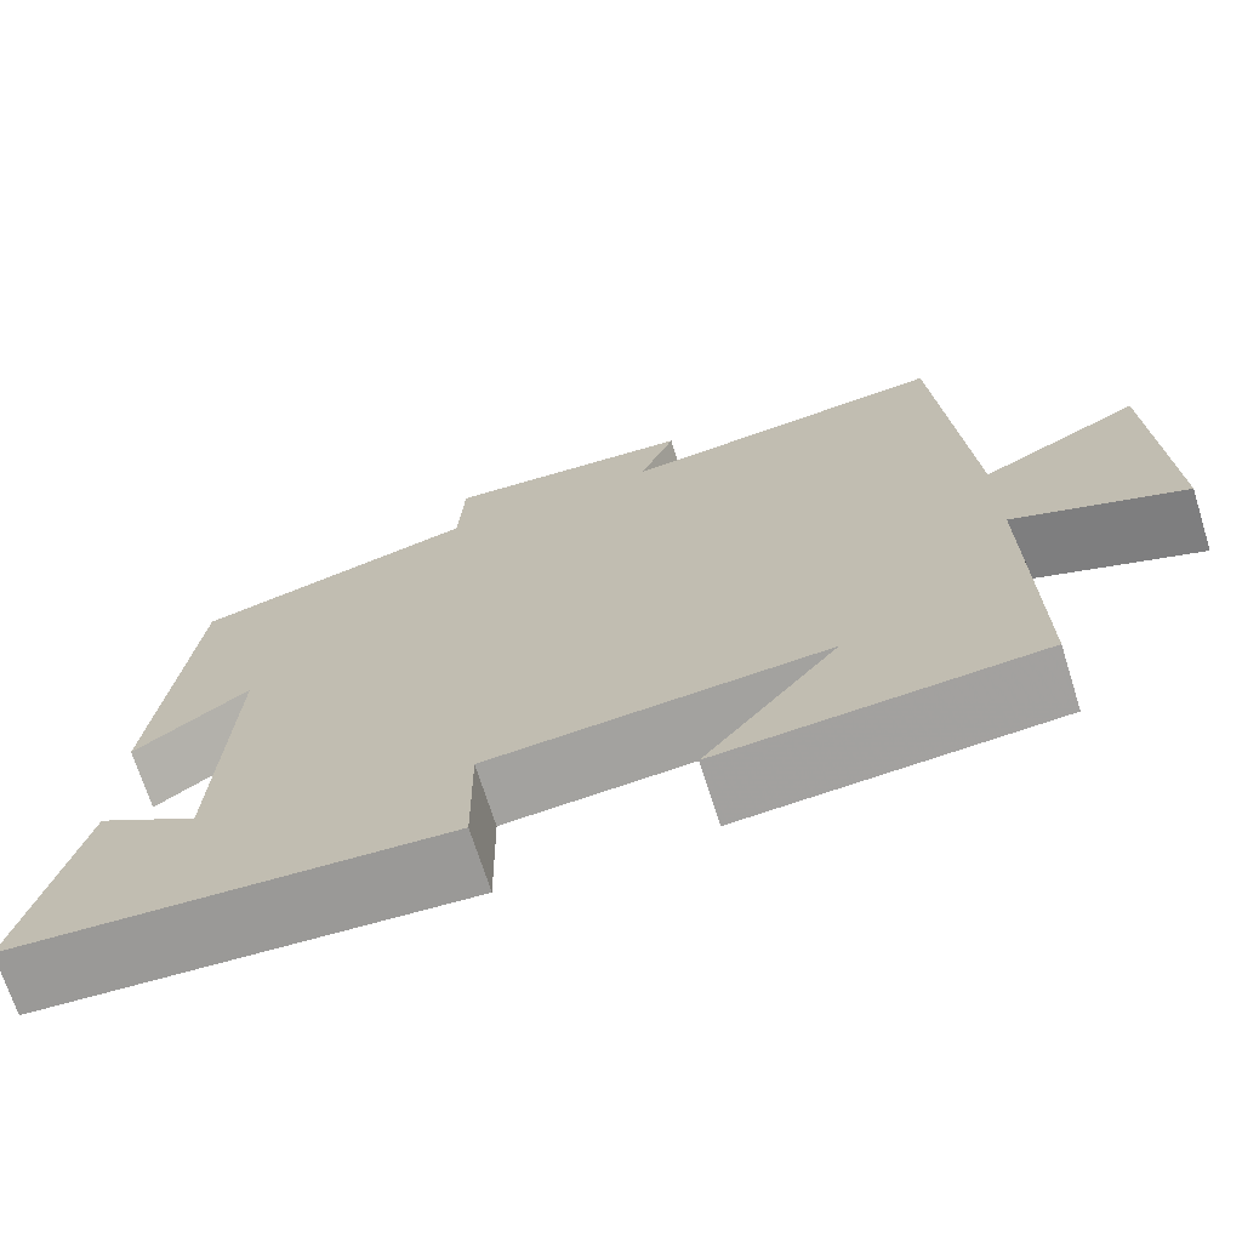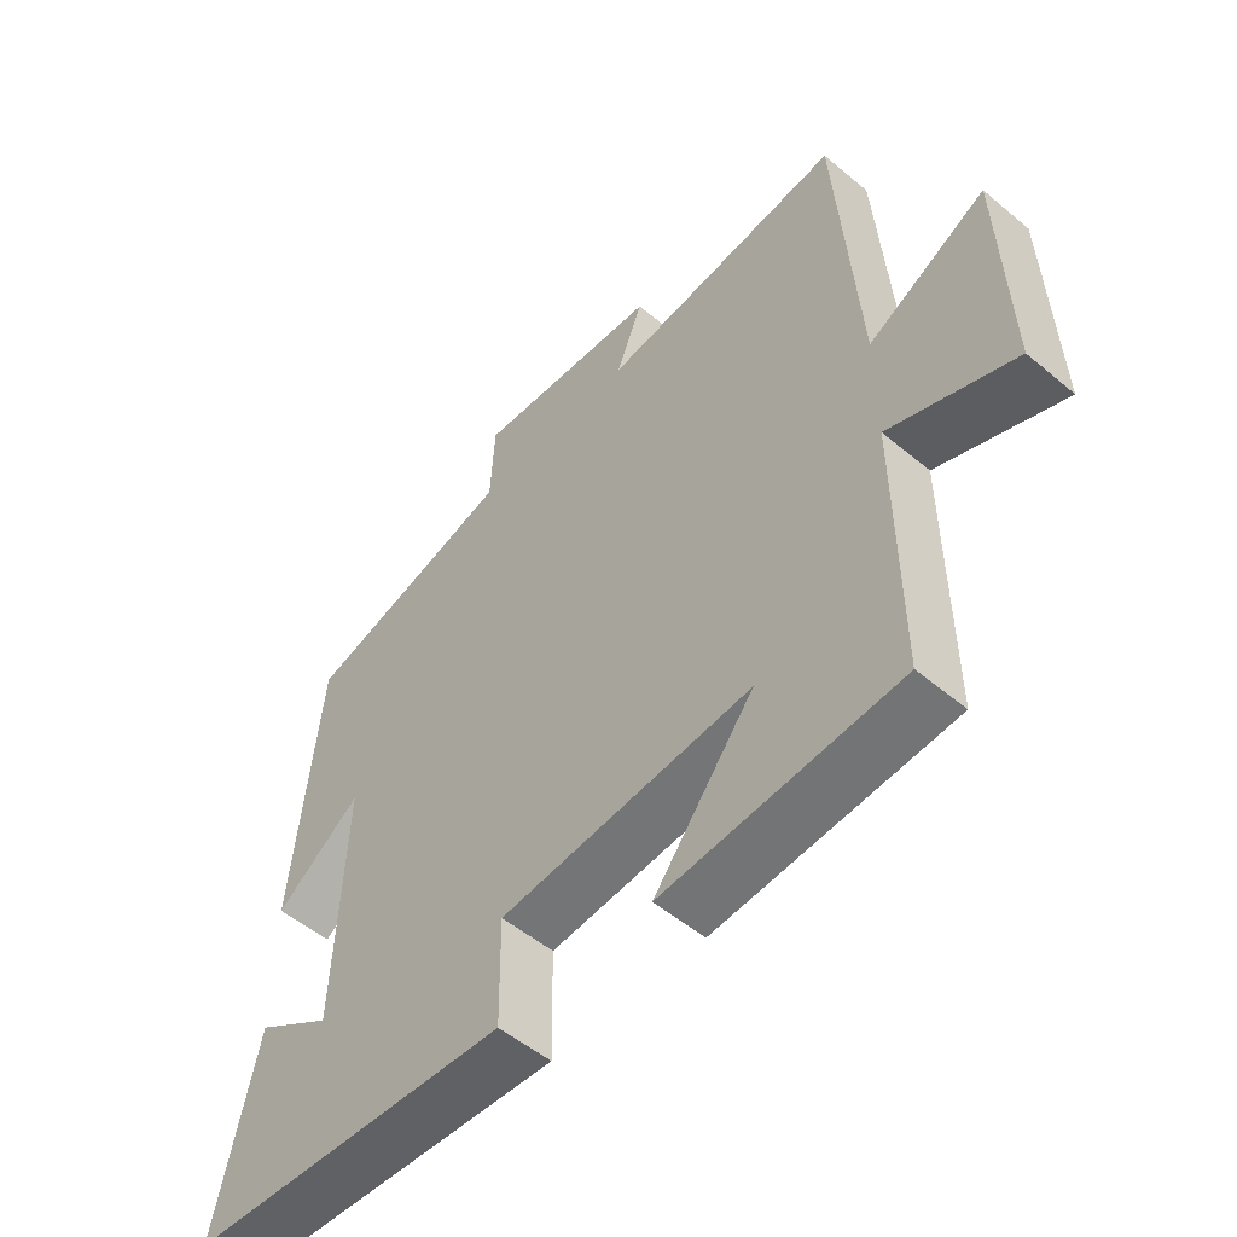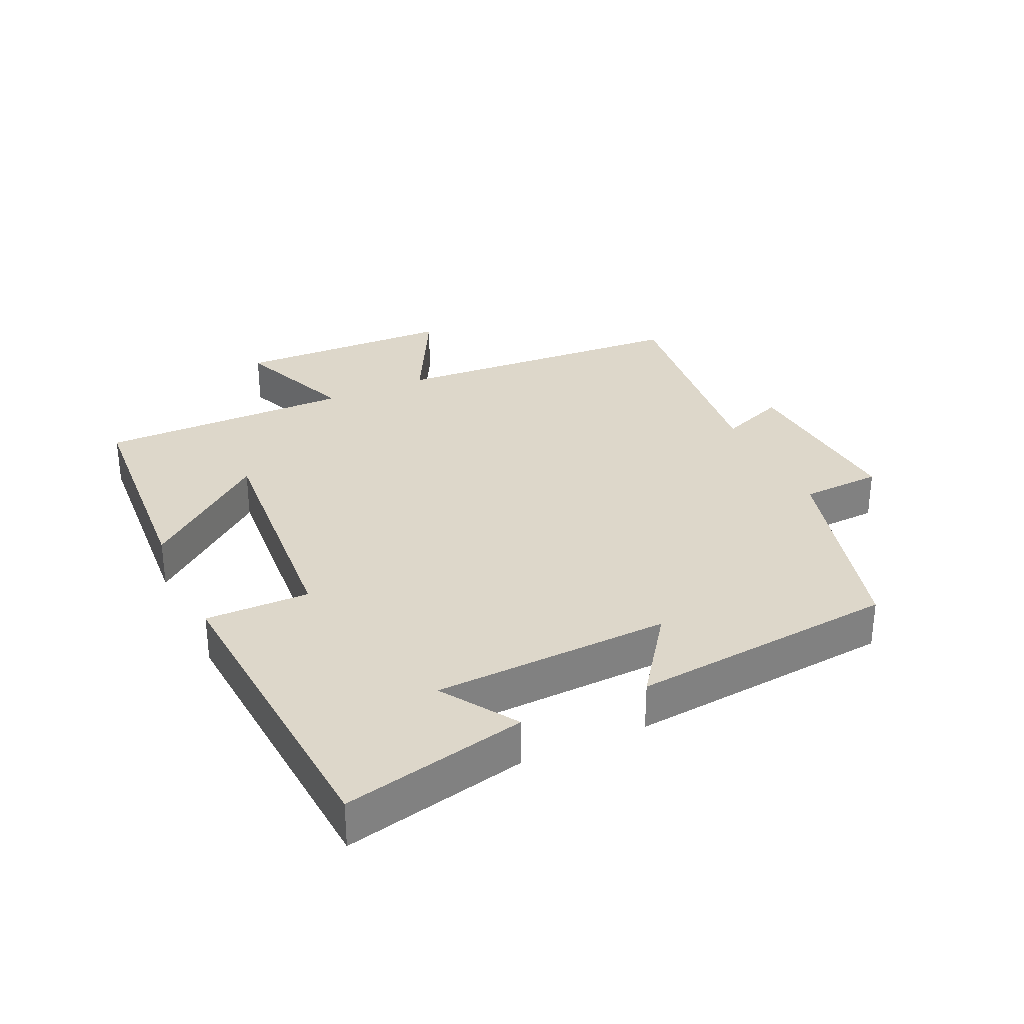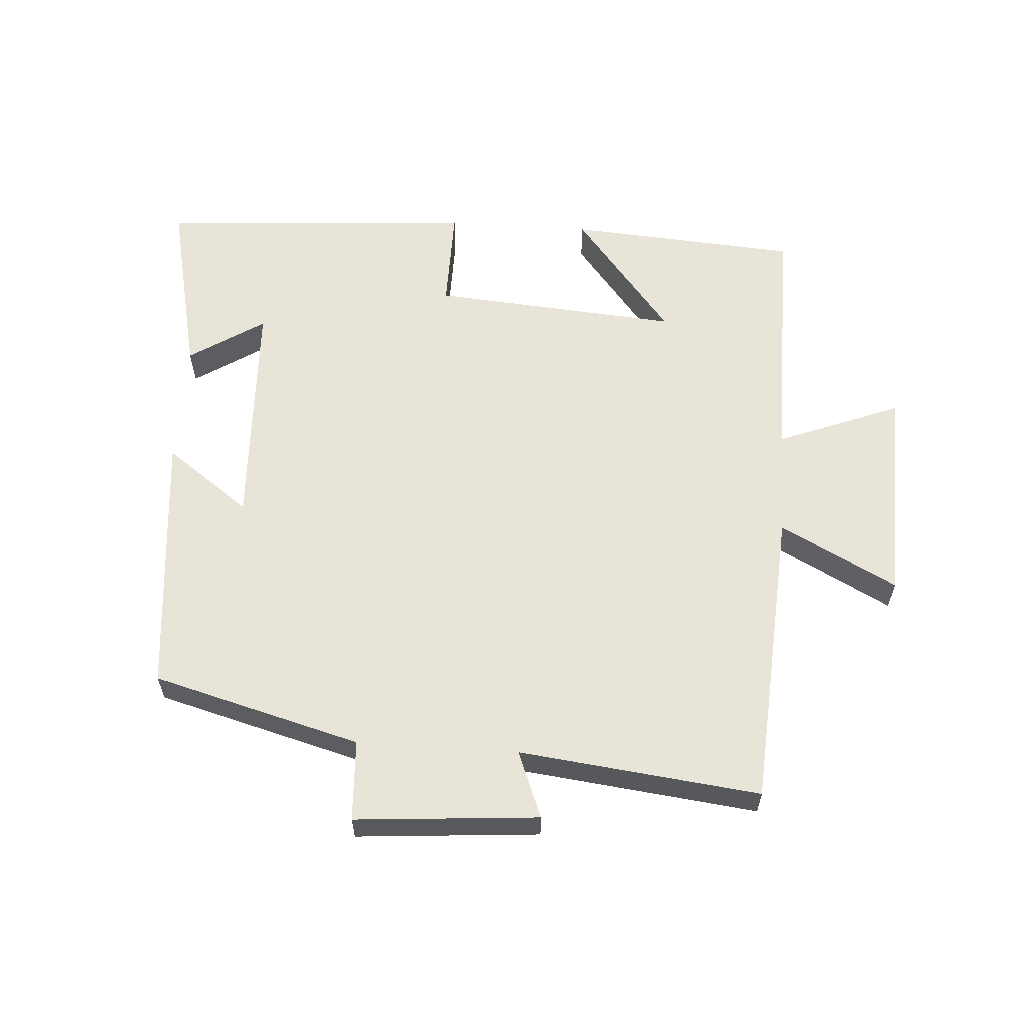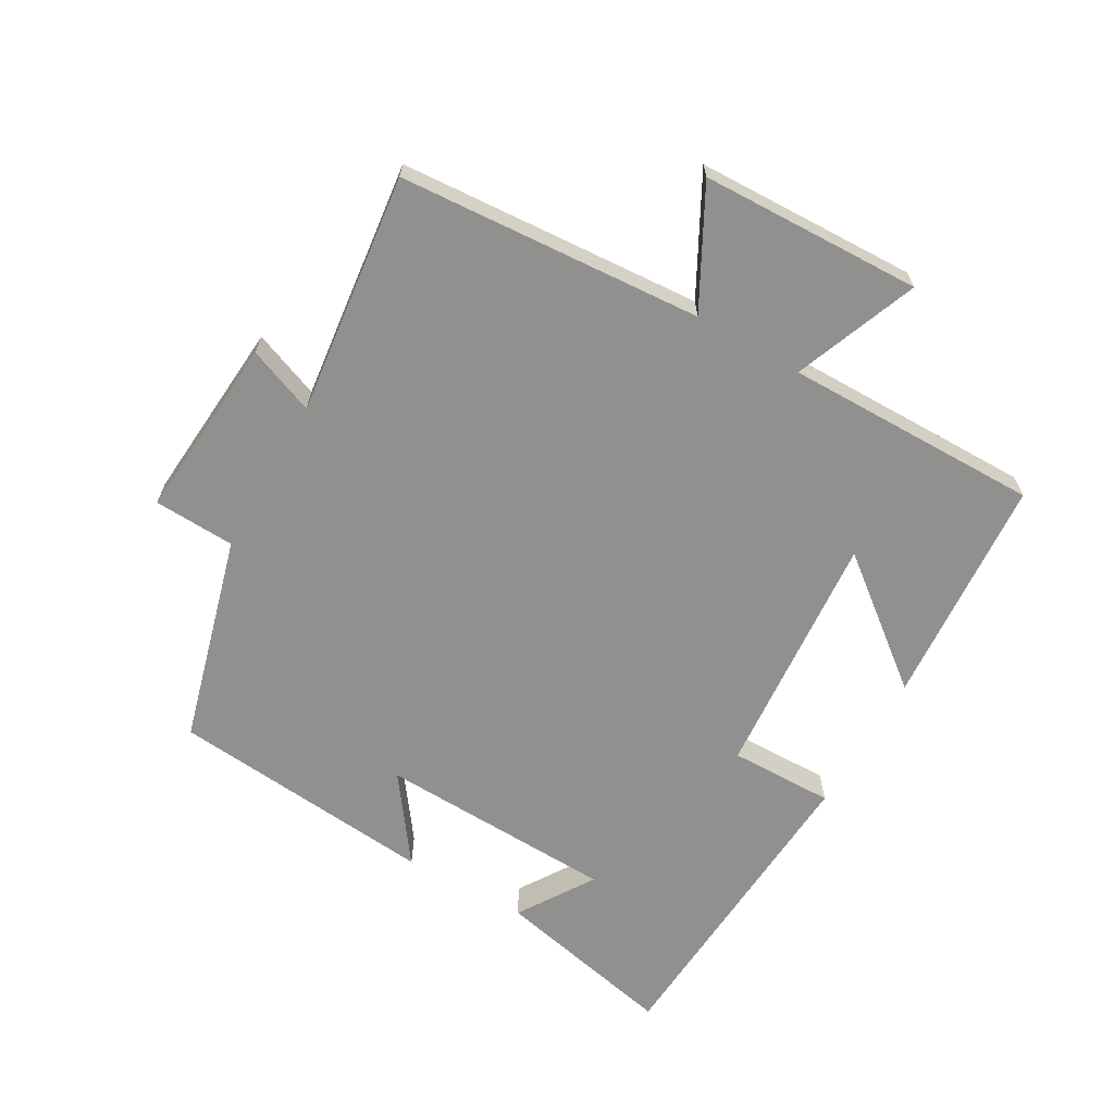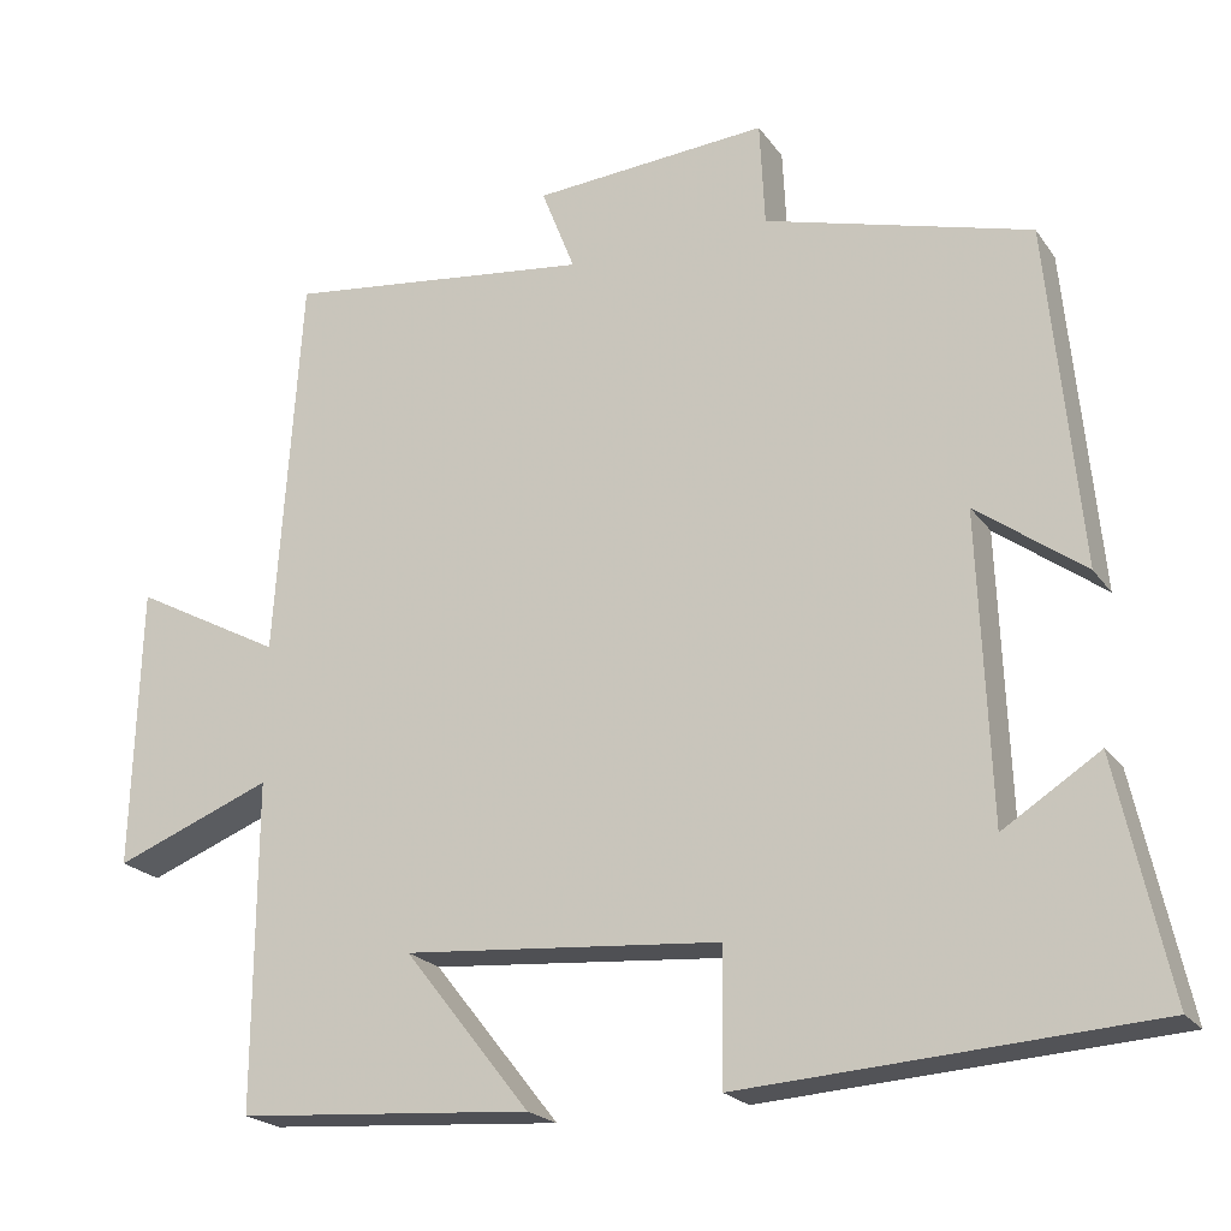
<metadata>
{"format":"obj","ext":"obj","renderer":"f3d","projection":"perspective","resolution":1024,"background":"white","views":[{"elev":-70.7,"azim":17.5,"up":"+Z"},{"elev":-52.8,"azim":48.1,"up":"+Z"},{"elev":30.9,"azim":-115.0,"up":"+Y"},{"elev":59.9,"azim":3.8,"up":"+Y"},{"elev":-65.5,"azim":60.3,"up":"+Y"},{"elev":-21.1,"azim":-154.6,"up":"+Z"}]}
</metadata>
<code>
v -0.562 0.07 -0.467
v -0.5 0.07 -0.187
v -0.385 0.07 -0.261
v -0.371 0.07 0.101
v -0.5 0.07 0.007
v -0.461 0.07 0.414
v -0.144 0.07 0.5
v -0.138 0.07 0.624
v 0.142 0.07 0.602
v 0.102 0.07 0.5
v 0.469 0.07 0.543
v 0.5 0.07 0.082
v 0.678 0.07 0.176
v 0.688 0.07 -0.16
v 0.5 0.07 -0.086
v 0.502 0.07 -0.475
v 0.15 0.07 -0.5
v 0.3 0.07 -0.311
v -0.078 0.07 -0.341
v -0.076 0.07 -0.5
v -0.562 0 -0.467
v -0.5 0 -0.187
v -0.385 0 -0.261
v -0.371 0 0.101
v -0.5 0 0.007
v -0.461 0 0.414
v -0.144 0 0.5
v -0.138 0 0.624
v 0.142 0 0.602
v 0.102 0 0.5
v 0.469 0 0.543
v 0.5 0 0.082
v 0.678 0 0.176
v 0.688 0 -0.16
v 0.5 0 -0.086
v 0.502 0 -0.475
v 0.15 0 -0.5
v 0.3 0 -0.311
v -0.078 0 -0.341
v -0.076 0 -0.5
f 19 20 1
f 15 16 17 18
f 15 18 19
f 12 13 14 15
f 12 15 19
f 11 12 19
f 10 11 19
f 7 8 9 10
f 6 7 10
f 5 6 10
f 4 5 10
f 3 4 10 19
f 1 2 3
f 1 3 19
f 21 40 39
f 38 37 36 35
f 39 38 35
f 35 34 33 32
f 39 35 32
f 39 32 31
f 39 31 30
f 30 29 28 27
f 30 27 26
f 30 26 25
f 30 25 24
f 39 30 24 23
f 23 22 21
f 39 23 21
f 1 21 22 2
f 2 22 23 3
f 3 23 24 4
f 4 24 25 5
f 5 25 26 6
f 6 26 27 7
f 7 27 28 8
f 8 28 29 9
f 9 29 30 10
f 10 30 31 11
f 11 31 32 12
f 12 32 33 13
f 13 33 34 14
f 14 34 35 15
f 15 35 36 16
f 16 36 37 17
f 17 37 38 18
f 18 38 39 19
f 19 39 40 20
f 20 40 21 1

</code>
